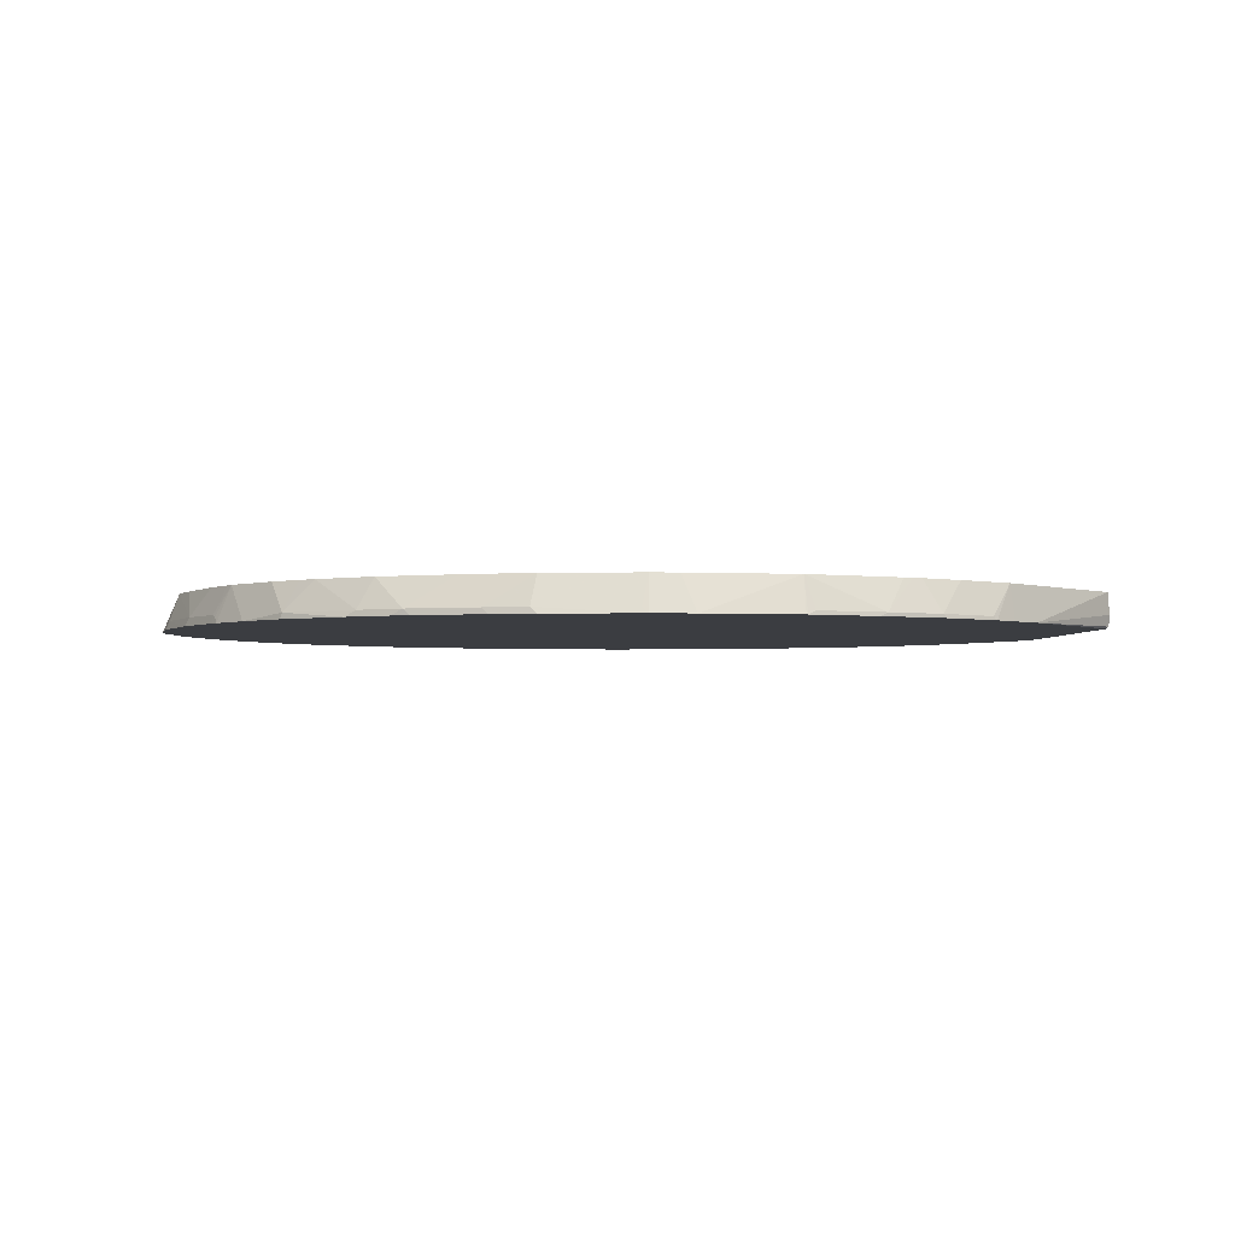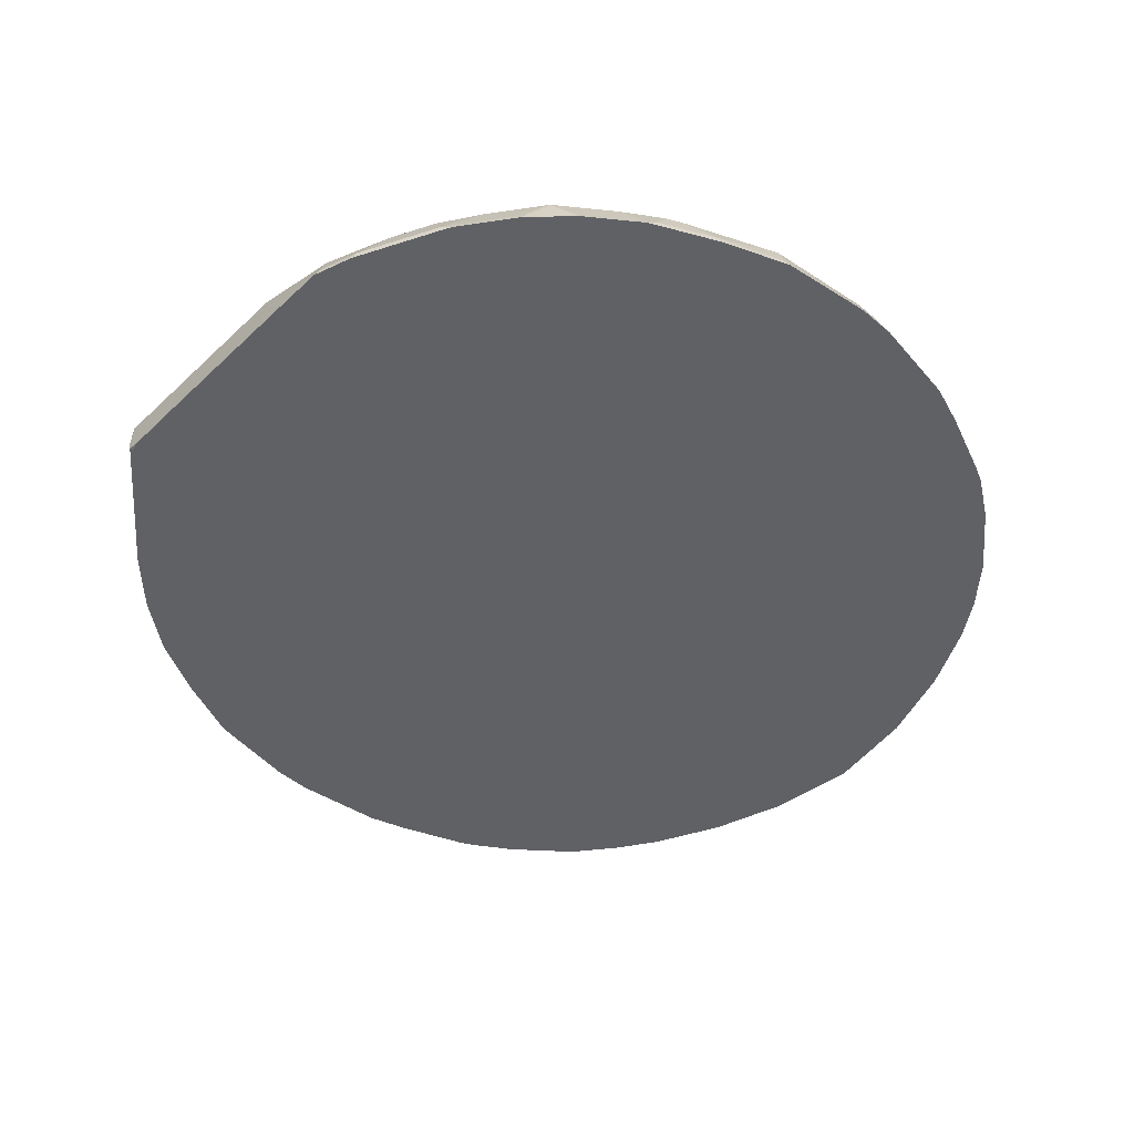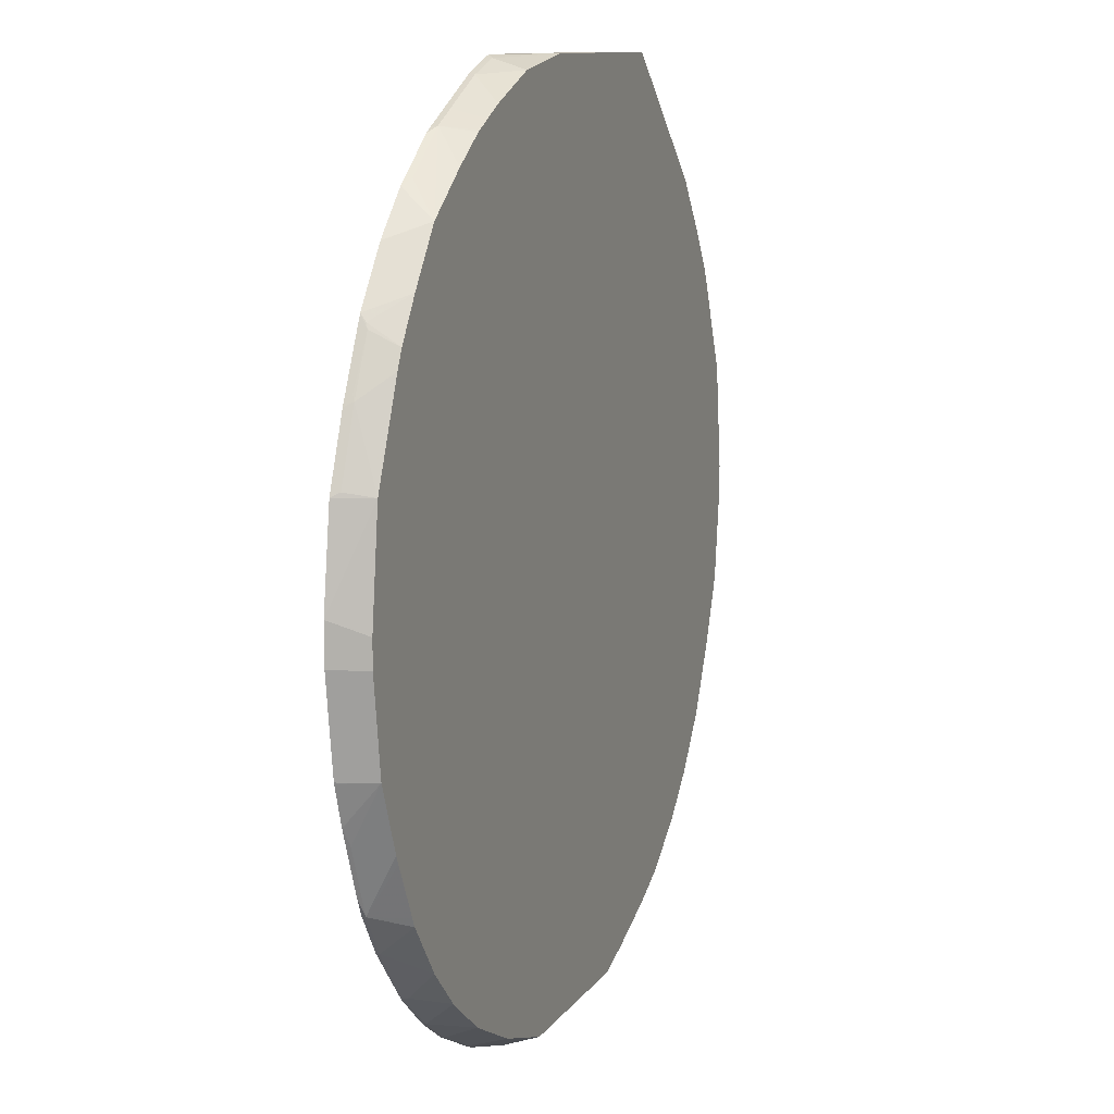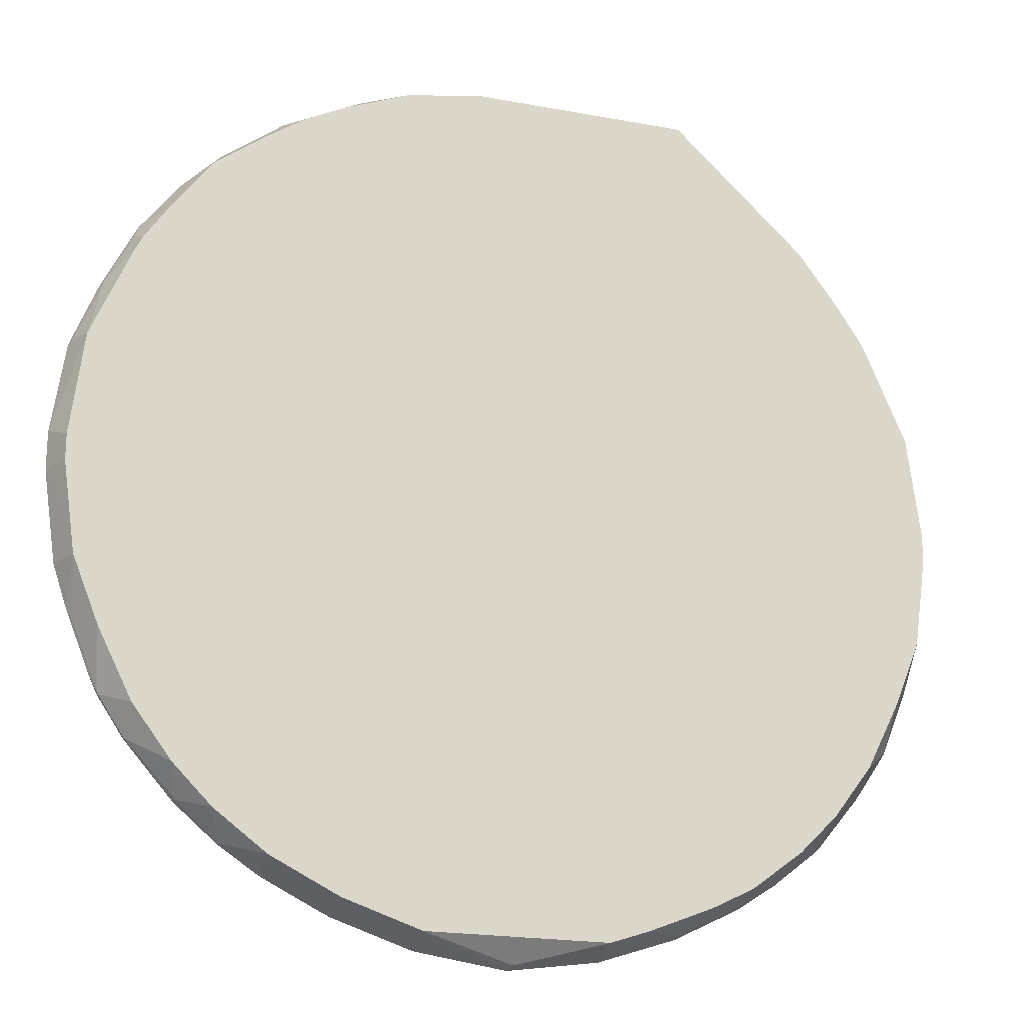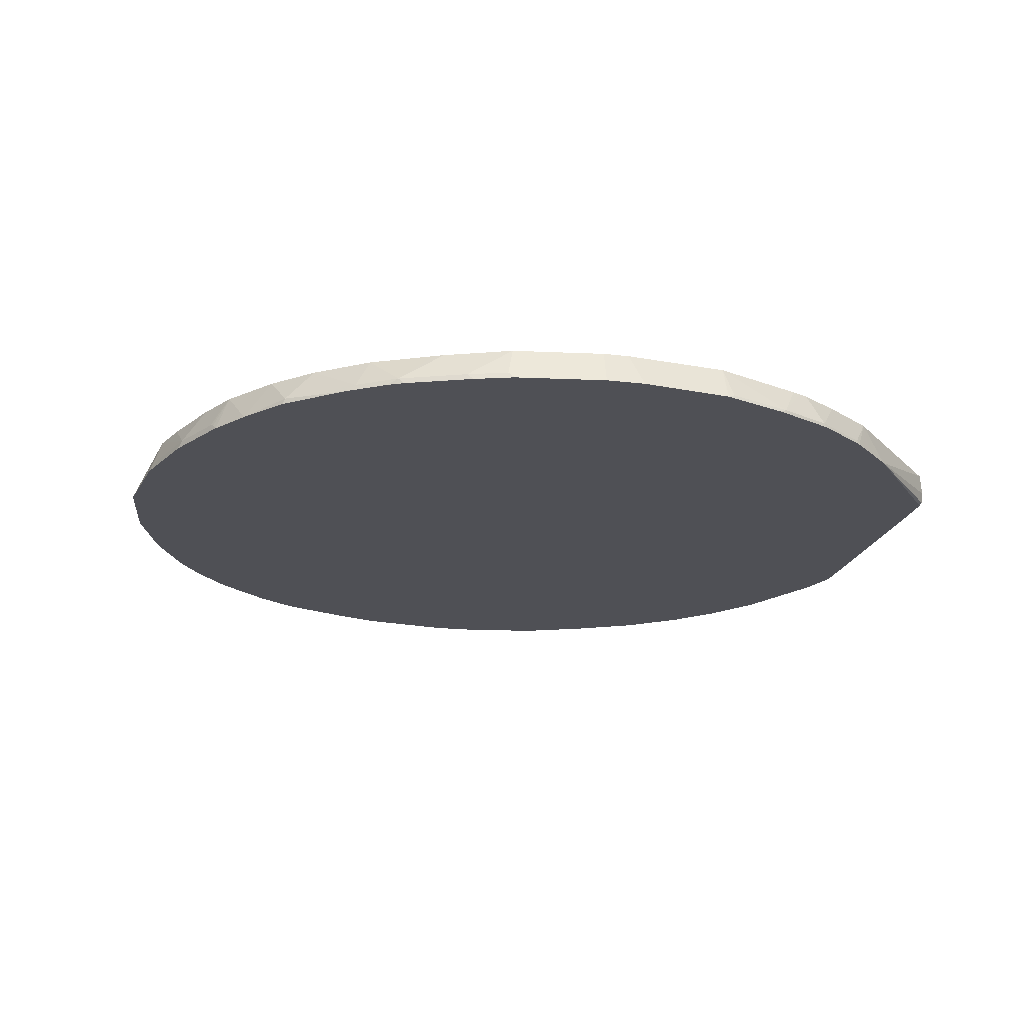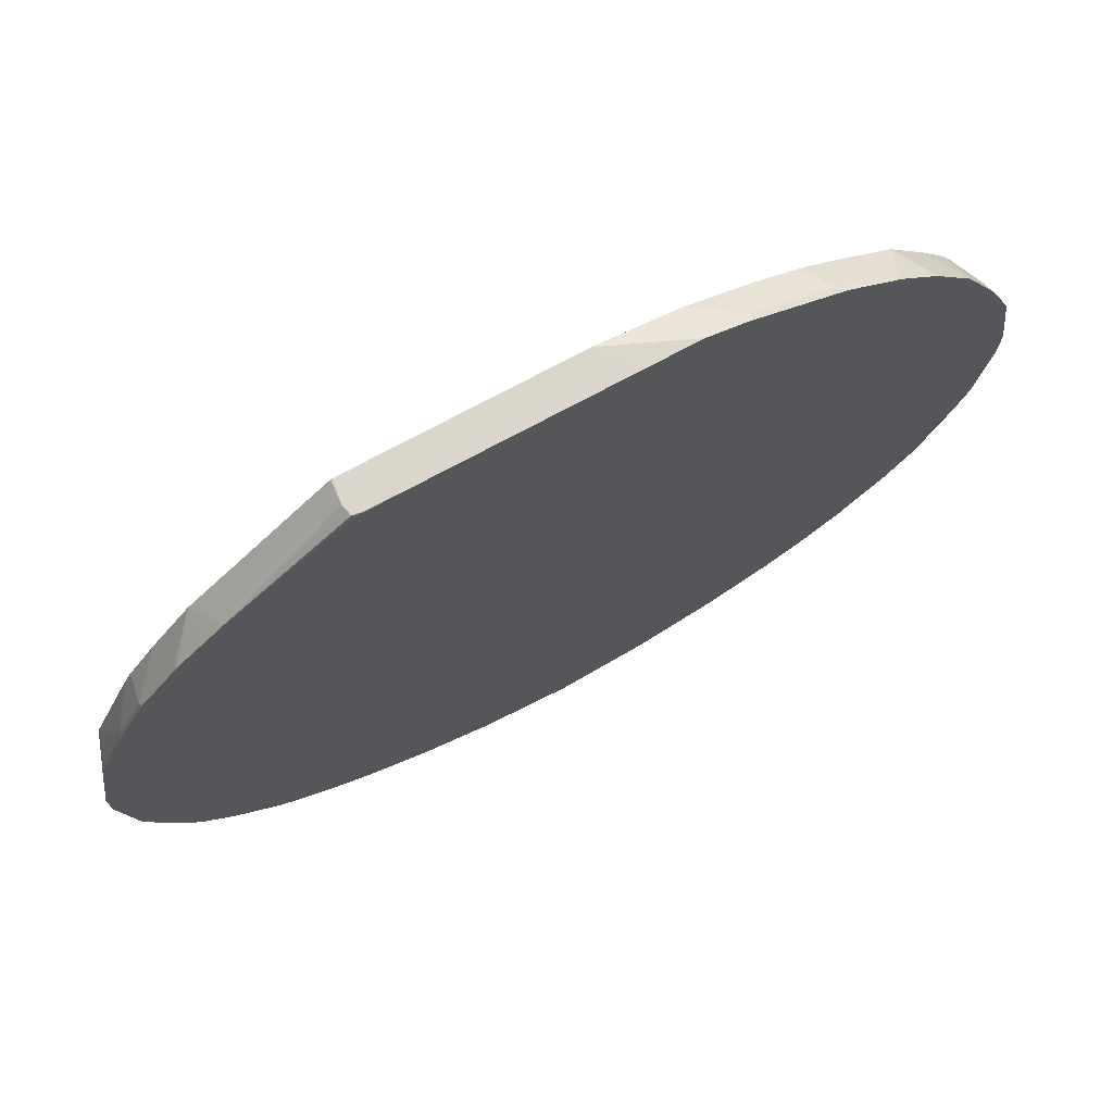
<metadata>
{"format":"obj","ext":"obj","renderer":"f3d","projection":"perspective","resolution":1024,"background":"white","views":[{"elev":-2.6,"azim":-94.2,"up":"+Y"},{"elev":-48.0,"azim":46.5,"up":"+Y"},{"elev":10.9,"azim":110.5,"up":"+Z"},{"elev":-20.3,"azim":161.2,"up":"+Z"},{"elev":-19.3,"azim":-102.9,"up":"+Y"},{"elev":73.8,"azim":-28.3,"up":"+Z"}]}
</metadata>
<code>
v -0.0004397 -0.561 -0.5774
v -0.005276 -0.5512 -0.5726
v 0.1123 -0.5188 -0.5459
v 0.1119 -0.561 -0.5614
v -0.1128 -0.561 -0.5614
v -0.1123 -0.5188 -0.5459
v 0.2086 -0.5188 -0.5137
v 0.2096 -0.561 -0.5289
v 0.1615 -0.561 -0.5449
v 0.1132 -0.561 -0.561
v -0.2092 -0.561 -0.5293
v -0.1177 -0.5512 -0.5565
v -0.214 -0.5512 -0.5244
v -0.1605 -0.5188 -0.5297
v 0.2196 -0.5188 -0.5083
v 0.2301 -0.5566 -0.5191
v 0.2257 -0.561 -0.5213
v -0.229 -0.561 -0.5194
v -0.2782 -0.5512 -0.4924
v -0.2441 -0.5188 -0.496
v -0.2407 -0.5188 -0.4977
v 0.2836 -0.5188 -0.4763
v 0.2711 -0.561 -0.4986
v 0.239 -0.561 -0.5147
v 0.2301 -0.561 -0.5191
v 0.2943 -0.5566 -0.4869
v -0.2832 -0.561 -0.4924
v -0.2849 -0.5539 -0.4896
v -0.2943 -0.5188 -0.4709
v -0.2836 -0.5188 -0.4763
v 0.2943 -0.5188 -0.4709
v 0.2899 -0.561 -0.4892
v 0.2943 -0.561 -0.4869
v 0.3425 -0.5566 -0.4548
v -0.2932 -0.561 -0.4873
v -0.3414 -0.561 -0.4552
v -0.3586 -0.5188 -0.4228
v 0.3586 -0.5188 -0.4228
v 0.3425 -0.561 -0.4548
v 0.3933 -0.5539 -0.4093
v 0.3947 -0.561 -0.4107
v -0.3962 -0.561 -0.4117
v -0.3974 -0.5539 -0.4093
v -0.3907 -0.5188 -0.3907
v 0.3907 -0.5188 -0.3907
v 0.4067 -0.5188 -0.3745
v 0.4549 -0.5566 -0.3425
v 0.4549 -0.561 -0.3425
v -0.4546 -0.561 -0.342
v -0.4616 -0.5539 -0.3291
v -0.4067 -0.5188 -0.3745
v 0.4549 -0.5188 -0.3104
v 0.487 -0.5566 -0.2943
v 0.487 -0.561 -0.2943
v -0.4867 -0.561 -0.2939
v -0.4937 -0.5539 -0.2809
v -0.4549 -0.5188 -0.3104
v 0.4602 -0.5188 -0.2996
v 0.4892 -0.561 -0.2899
v 0.4923 -0.5188 -0.2355
v 0.4976 -0.5188 -0.2247
v 0.5298 -0.5188 -0.1444
v 0.5191 -0.5566 -0.214
v 0.4967 -0.561 -0.2738
v -0.4925 -0.561 -0.2833
v -0.4923 -0.5188 -0.2355
v -0.4602 -0.5188 -0.2996
v -0.4972 -0.561 -0.2738
v -0.5258 -0.5539 -0.2007
v -0.5298 -0.5188 -0.1444
v -0.4976 -0.5188 -0.2247
v 0.5459 -0.5188 -0.03204
v 0.5615 -0.561 -0.0316
v 0.5453 -0.561 -0.144
v 0.5449 -0.561 -0.1454
v 0.5288 -0.561 -0.1935
v -0.5293 -0.561 -0.1935
v -0.5453 -0.561 -0.1454
v -0.5418 -0.5539 -0.1525
v -0.5459 -0.5188 -0.03204
v 0.5459 -0.5188 -6.326e-05
v 0.5615 -0.561 0.01652
v -0.5615 -0.561 -0.03301
v -0.5579 -0.5539 -0.04006
v -0.5459 -0.5188 -6.326e-05
v 0.5298 -0.5188 0.1284
v 0.5453 -0.561 0.1288
v -0.5615 -0.561 0.01598
v -0.5298 -0.5188 0.1284
v 0.5084 -0.5512 0.214
v 0.5405 -0.5512 0.1338
v 0.4816 -0.5188 0.2408
v 0.5132 -0.561 0.2091
v -0.5453 -0.561 0.1284
v -0.5449 -0.561 0.1302
v -0.5405 -0.5566 0.1391
v -0.5084 -0.5566 0.2194
v -0.4816 -0.5188 0.2408
v 0.5058 -0.5539 0.2207
v 0.4799 -0.5188 0.2441
v 0.4763 -0.5188 0.2515
v 0.4763 -0.5512 0.2783
v 0.5084 -0.561 0.2189
v -0.5128 -0.561 0.2105
v -0.4901 -0.561 0.2559
v -0.4763 -0.5566 0.2836
v -0.4763 -0.5188 0.2515
v -0.5084 -0.561 0.2194
v 0.4763 -0.561 0.2831
v 0.4923 -0.561 0.2511
v 0.4709 -0.5188 0.2622
v 0.4735 -0.5539 0.2849
v 0.4712 -0.561 0.2932
v -0.4741 -0.561 0.288
v -0.4281 -0.5566 0.3479
v -0.4388 -0.5188 0.3104
v -0.4709 -0.5188 0.2622
v 0.4388 -0.5188 0.3104
v 0.3907 -0.5188 0.3746
v 0.4231 -0.561 0.3574
v -0.4258 -0.561 0.3522
v -0.3907 -0.5188 0.3746
v 0.3903 -0.561 0.3903
v 0.4064 -0.561 0.3743
v 0.4223 -0.561 0.3583
v 0.3264 -0.5188 0.4227
v 0.297 -0.5539 0.4616
v 0.3612 -0.5539 0.4134
v 0.3742 -0.561 0.4064
v -0.4165 -0.561 0.3616
v -0.4004 -0.561 0.3778
v -0.3844 -0.561 0.3938
v -0.3682 -0.561 0.4098
v -0.2242 -0.5188 0.5282
v 0.2782 -0.5188 0.4548
v 0.2993 -0.561 0.4604
v 0.31 -0.561 0.4546
v 0.2749 -0.5188 0.4566
v 0.2535 -0.5188 0.4673
v 0.2649 -0.5539 0.4776
v 0.2899 -0.561 0.4651
v -0.2212 -0.561 0.5251
v -0.2225 -0.5589 0.5296
v -0.2255 -0.5453 0.5296
v -0.223 -0.5188 0.5292
v 0.2355 -0.5188 0.4763
v 0.2006 -0.5539 0.5097
v 0.1936 -0.561 0.5132
v -0.2113 -0.561 0.529
v -0.2107 -0.5601 0.5296
v -0.2209 -0.5211 0.5296
v -0.2203 -0.5188 0.5296
v 0.2247 -0.5188 0.4816
v 0.1444 -0.5188 0.5137
v 0.1525 -0.5539 0.5258
v 0.1454 -0.561 0.5293
v -0.1647 -0.561 0.5296
v 0.04837 -0.5188 0.5296
v 0.07947 -0.561 0.5296
f 70 84 80
f 68 77 69
f 70 79 84
f 69 79 70
f 69 78 79
f 69 77 78
f 56 68 69
f 62 73 74
f 62 75 76
f 62 74 75
f 62 72 73
f 56 71 66
f 56 70 71
f 72 81 82
f 56 69 70
f 62 76 63
f 72 82 73
f 86 91 87
f 79 83 84
f 90 99 93
f 56 65 68
f 89 97 98
f 89 96 97
f 89 95 96
f 89 94 95
f 88 94 89
f 78 83 79
f 87 91 93
f 86 90 91
f 85 88 89
f 82 86 87
f 81 86 82
f 80 88 85
f 80 83 88
f 80 84 83
f 86 92 90
f 56 67 57
f 41 47 48
f 55 65 56
f 42 49 43
f 40 47 41
f 40 46 47
f 40 45 46
f 38 45 40
f 37 43 44
f 36 43 37
f 43 49 50
f 36 42 43
f 34 40 41
f 34 38 40
f 31 38 34
f 29 35 36
f 29 36 37
f 28 35 29
f 90 93 91
f 34 41 39
f 56 66 67
f 43 50 51
f 46 52 47
f 53 64 59
f 53 76 64
f 53 63 76
f 53 62 63
f 53 61 62
f 53 60 61
f 53 58 60
f 43 51 44
f 53 59 54
f 50 57 51
f 50 56 57
f 50 55 56
f 49 55 50
f 47 54 48
f 47 53 54
f 47 52 53
f 52 58 53
f 90 92 100
f 127 141 136
f 90 101 102
f 140 147 148
f 140 146 147
f 139 146 140
f 134 144 145
f 133 144 134
f 133 143 144
f 133 142 143
f 142 149 143
f 128 137 129
f 127 140 148
f 127 139 140
f 127 138 139
f 127 135 138
f 127 137 128
f 127 136 137
f 126 135 127
f 127 148 141
f 122 133 134
f 143 149 150
f 143 157 159
f 27 35 28
f 156 158 159
f 155 158 156
f 154 158 155
f 149 157 150
f 148 155 156
f 147 155 148
f 143 150 157
f 147 154 155
f 146 153 147
f 145 151 152
f 144 151 145
f 143 151 144
f 143 152 151
f 143 158 152
f 143 159 158
f 147 153 154
f 90 100 101
f 122 132 133
f 122 130 131
f 102 112 113
f 102 111 112
f 101 111 102
f 99 110 103
f 99 109 110
f 99 102 109
f 97 108 105
f 102 113 109
f 97 104 108
f 97 106 107
f 97 114 106
f 97 105 114
f 95 97 96
f 95 104 97
f 93 99 103
f 90 102 99
f 97 107 98
f 122 131 132
f 106 114 115
f 106 122 116
f 121 130 122
f 119 129 123
f 119 128 129
f 119 127 128
f 119 126 127
f 119 125 120
f 119 124 125
f 106 115 122
f 119 123 124
f 114 121 115
f 113 119 120
f 113 118 119
f 112 118 113
f 111 118 112
f 106 117 107
f 106 116 117
f 115 121 122
f 26 39 33
f 3 44 51
f 26 31 34
f 1 83 78
f 1 88 83
f 1 94 88
f 1 95 94
f 1 104 95
f 1 108 104
f 1 105 108
f 1 114 105
f 1 121 114
f 1 130 121
f 1 131 130
f 1 132 131
f 1 133 132
f 1 149 142
f 1 157 149
f 1 78 77
f 1 77 68
f 1 68 65
f 1 65 55
f 3 6 14
f 3 10 4
f 3 9 10
f 3 8 9
f 3 7 8
f 2 6 3
f 1 6 2
f 1 159 157
f 1 5 6
f 1 18 11
f 1 27 18
f 1 35 27
f 1 36 35
f 1 42 36
f 1 49 42
f 1 55 49
f 1 11 5
f 1 156 159
f 1 148 156
f 1 141 148
f 1 54 59
f 1 48 54
f 1 41 48
f 1 39 41
f 1 33 39
f 1 32 33
f 1 23 32
f 1 59 64
f 1 24 23
f 1 17 25
f 1 8 17
f 1 9 8
f 1 10 9
f 1 4 10
f 1 3 4
f 1 2 3
f 1 25 24
f 3 14 21
f 1 64 76
f 1 75 74
f 1 136 141
f 1 137 136
f 1 129 137
f 1 123 129
f 1 124 123
f 1 125 124
f 1 120 125
f 1 76 75
f 1 113 120
f 1 110 109
f 1 103 110
f 1 93 103
f 1 87 93
f 1 82 87
f 1 73 82
f 1 74 73
f 1 109 113
f 3 21 20
f 1 142 133
f 3 30 29
f 8 16 17
f 7 16 8
f 7 15 16
f 6 13 14
f 6 12 13
f 5 12 6
f 5 11 12
f 11 13 12
f 3 15 7
f 3 31 22
f 3 38 31
f 3 45 38
f 3 46 45
f 3 52 46
f 3 58 52
f 3 60 58
f 3 22 15
f 3 61 60
f 11 18 13
f 13 19 20
f 26 33 32
f 23 26 32
f 3 20 30
f 19 30 20
f 19 29 30
f 19 28 29
f 19 27 28
f 13 18 19
f 18 27 19
f 16 22 26
f 16 25 17
f 16 24 25
f 16 23 24
f 15 22 16
f 13 21 14
f 13 20 21
f 16 26 23
f 3 62 61
f 22 31 26
f 3 81 72
f 3 116 122
f 3 117 116
f 3 107 117
f 3 98 107
f 3 89 98
f 3 85 89
f 3 80 85
f 3 122 134
f 3 70 80
f 3 66 71
f 3 67 66
f 3 57 67
f 3 51 57
f 26 34 39
f 3 29 37
f 3 72 62
f 3 71 70
f 3 134 145
f 3 37 44
f 3 152 158
f 3 145 152
f 3 86 81
f 3 100 92
f 3 101 100
f 3 111 101
f 3 118 111
f 3 119 118
f 3 92 86
f 3 135 126
f 3 138 135
f 3 139 138
f 3 146 139
f 3 153 146
f 3 154 153
f 3 126 119
f 3 158 154

</code>
